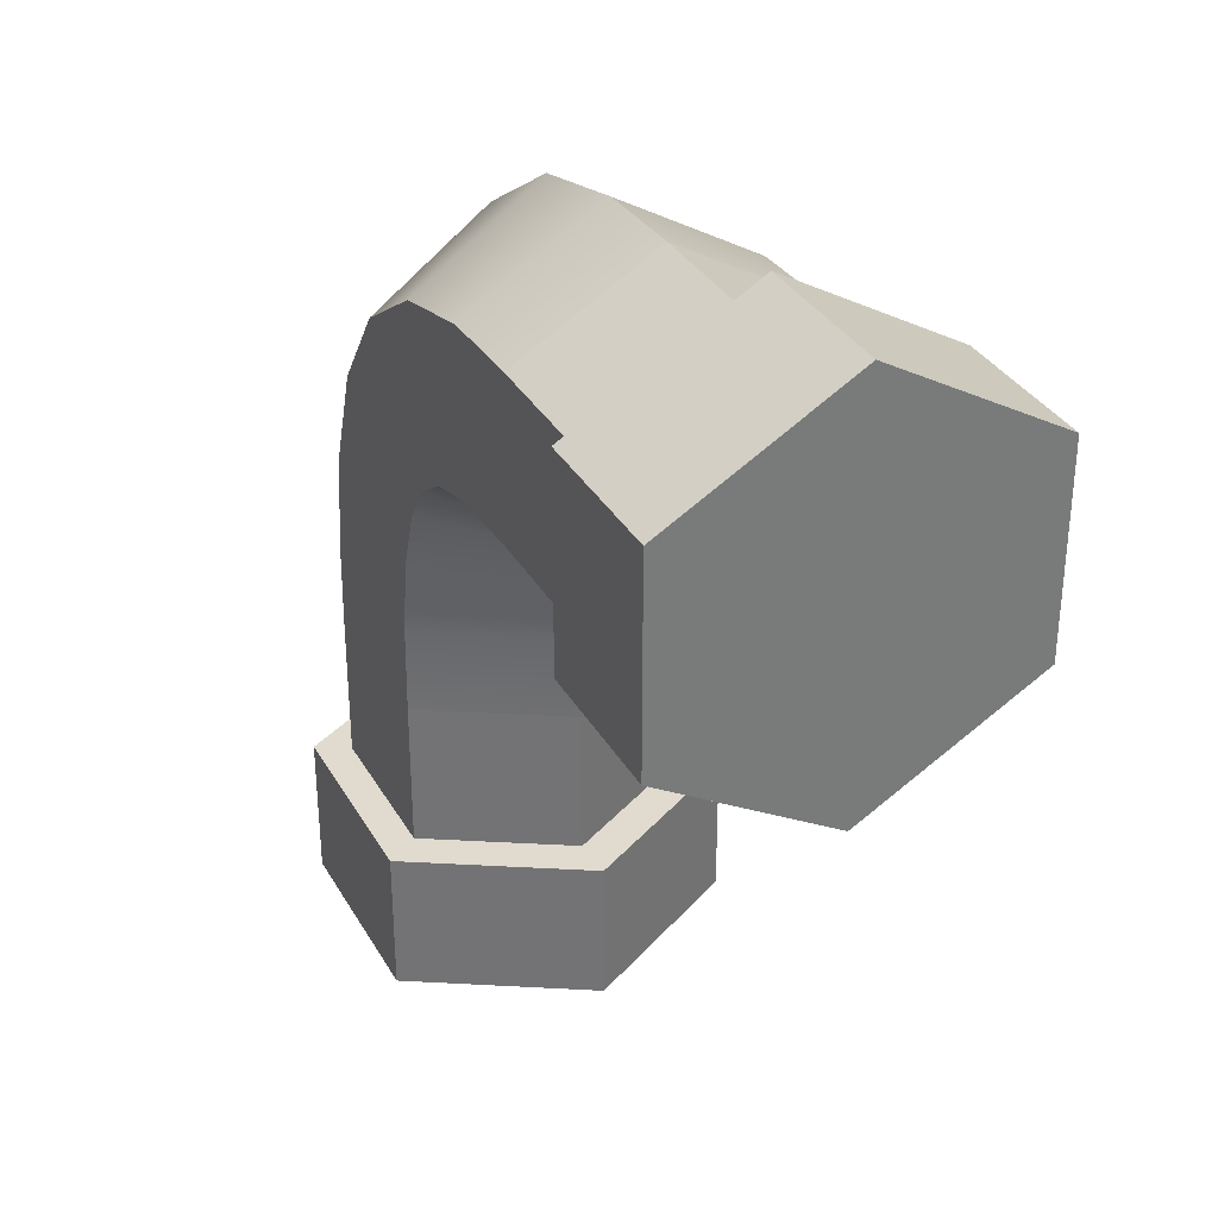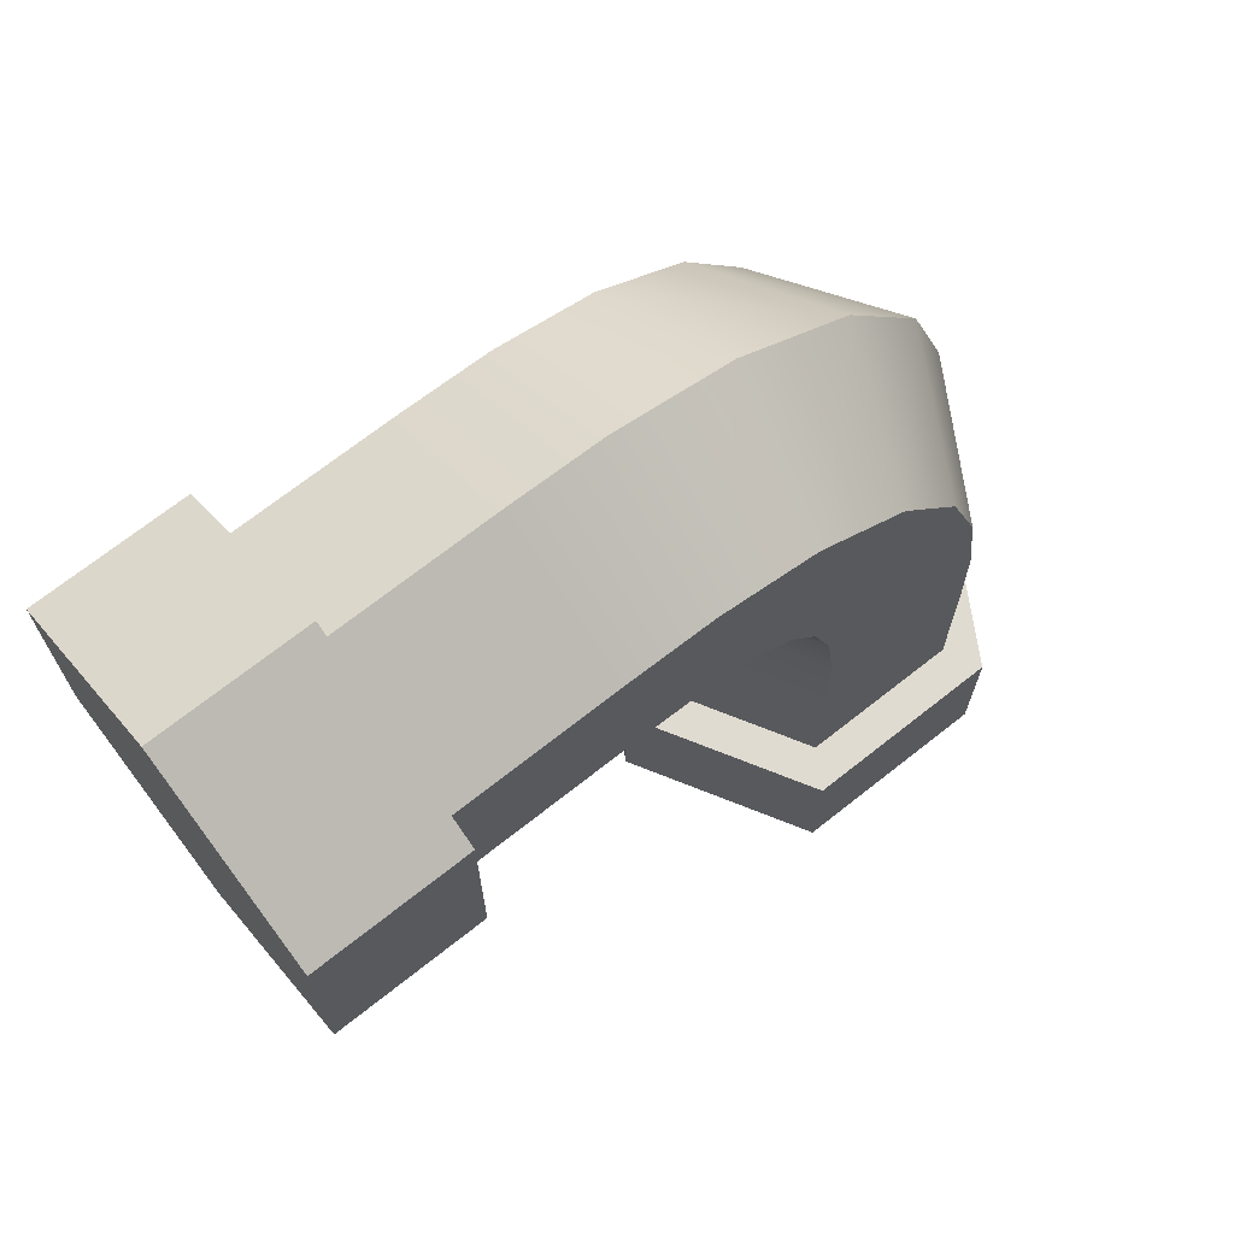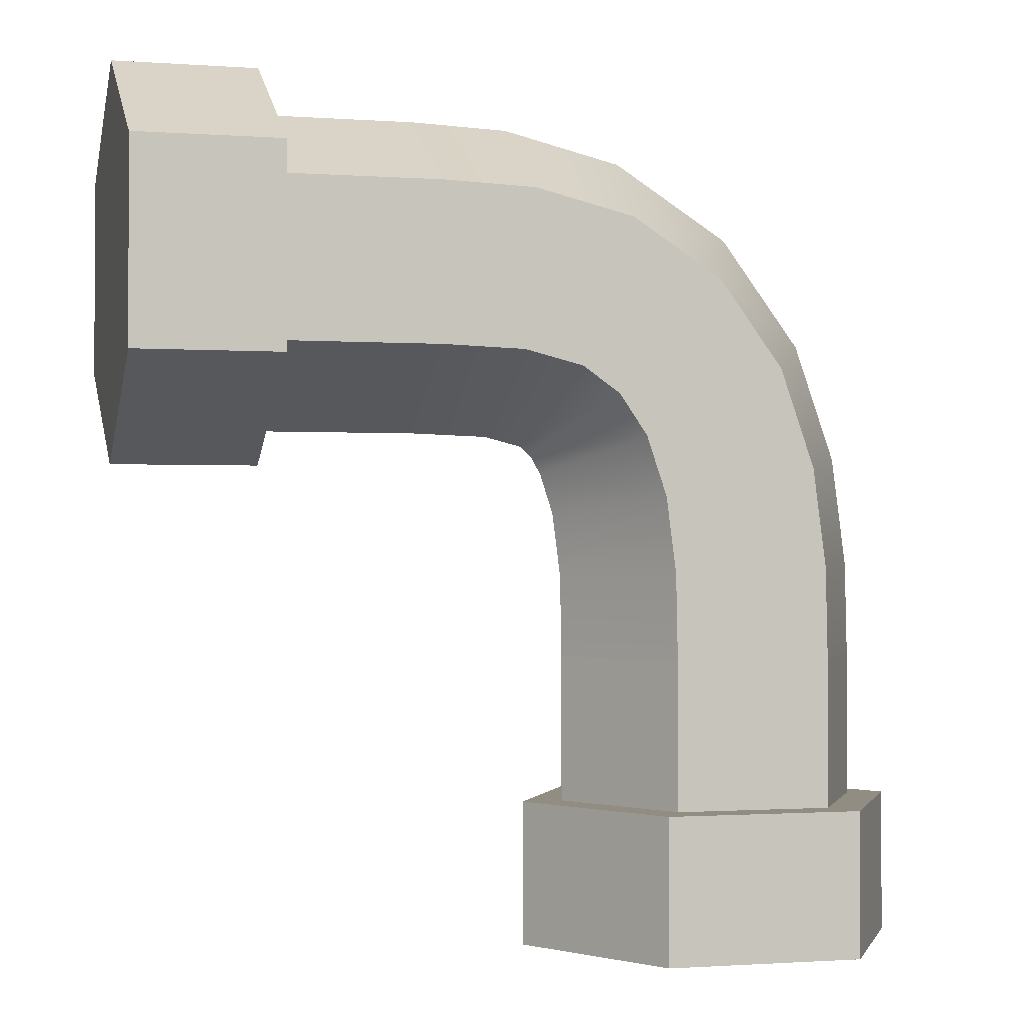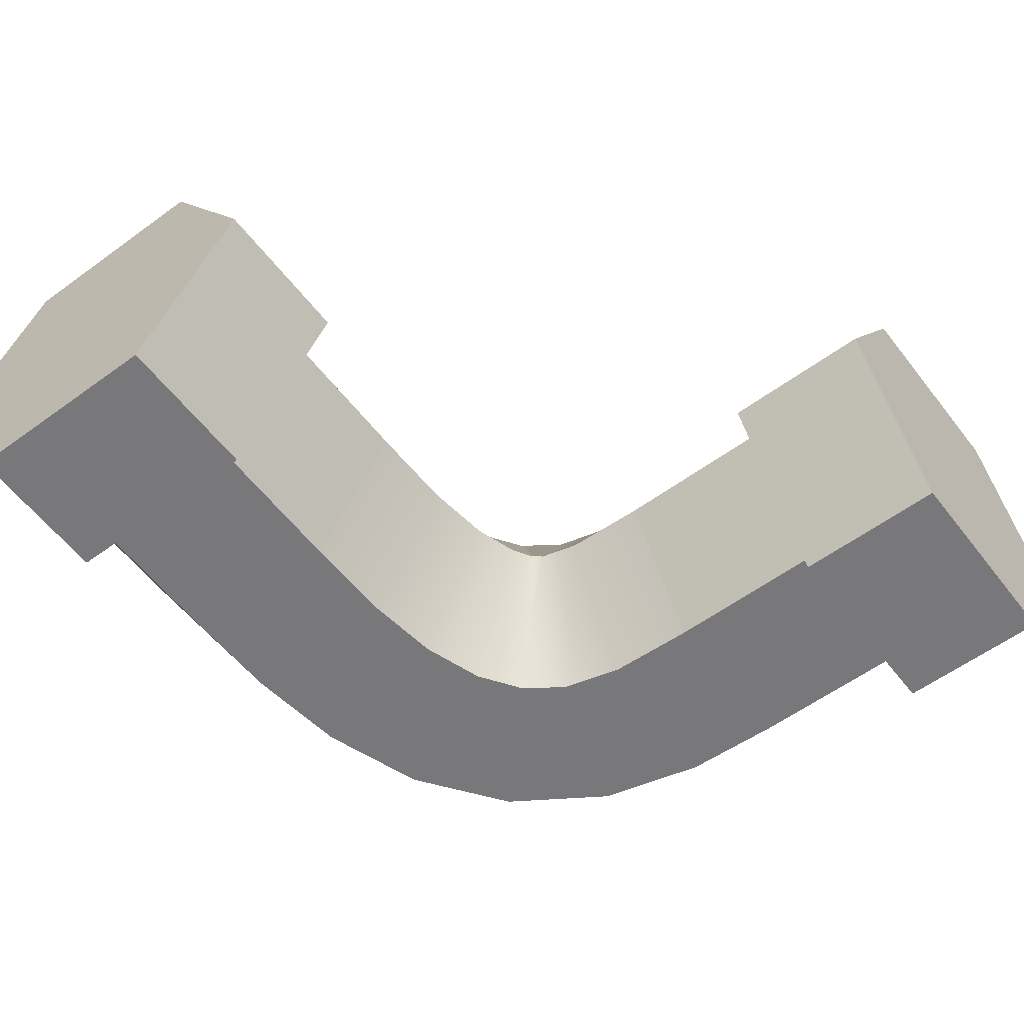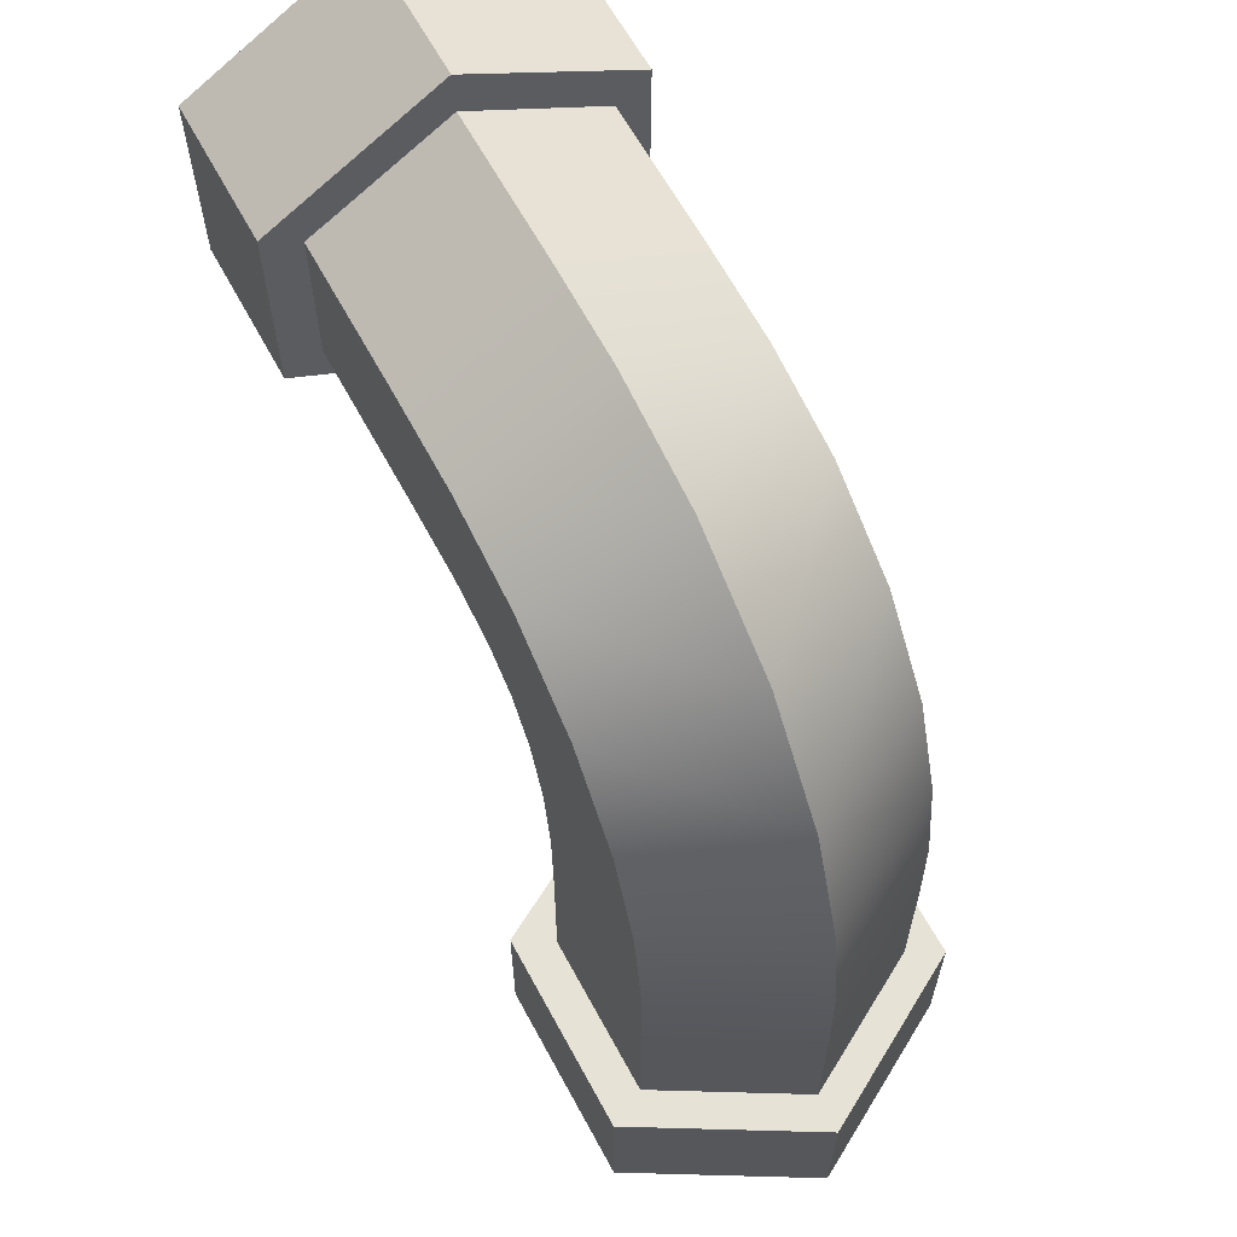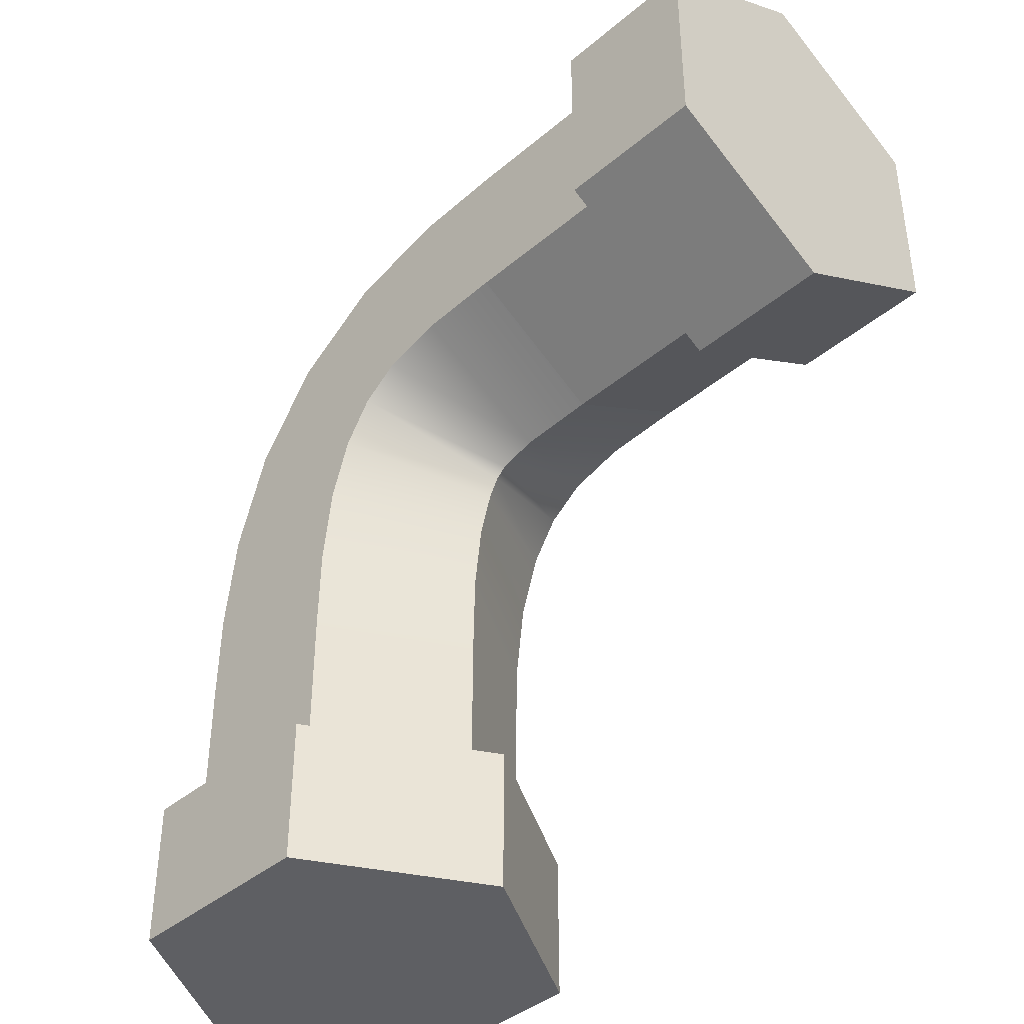
<metadata>
{"format":"obj","ext":"obj","renderer":"f3d","projection":"perspective","resolution":1024,"background":"white","views":[{"elev":33.5,"azim":64.2,"up":"+Y"},{"elev":70.1,"azim":141.7,"up":"+Y"},{"elev":-1.0,"azim":164.9,"up":"+Y"},{"elev":-57.5,"azim":37.2,"up":"+Z"},{"elev":63.1,"azim":-118.4,"up":"+Y"},{"elev":-41.0,"azim":45.7,"up":"+Y"}]}
</metadata>
<code>
g default
v 14.65 15.67 -25.62
v -15.35 15.67 -25.62
v -30.35 15.67 0.3657
v -15.35 15.67 26.35
v 14.65 15.67 26.35
v 29.65 15.67 0.3657
v 14.65 55.67 -25.62
v -15.35 55.67 -25.62
v -30.35 55.67 0.3657
v -15.35 55.67 26.35
v 14.65 55.67 26.35
v 29.65 55.67 0.3657
v 99.65 143.9 -25.62
v 99.65 113.9 -25.62
v 99.65 98.86 0.3657
v 99.65 113.9 26.35
v 99.65 143.9 26.35
v 99.65 158.9 0.3657
v 59.65 143.9 -25.62
v 59.65 113.9 -25.62
v 59.65 98.86 0.3657
v 59.65 113.9 26.35
v 59.65 143.9 26.35
v 59.65 158.9 0.3657
v -14.99 73.11 -25.62
v -29.97 73.64 0.3657
v -14.99 73.11 26.35
v 14.97 72.04 26.35
v 29.95 71.51 0.3657
v 14.97 72.04 -25.62
v -12.54 91.9 -25.62
v -27.23 94.66 0.3657
v -12.54 91.9 26.35
v 16.82 86.37 26.35
v 31.5 83.61 0.3657
v 16.82 86.37 -25.62
v -6.067 110.7 -25.62
v -19.41 117.2 0.3657
v -6.067 110.7 26.35
v 20.63 97.72 26.35
v 33.97 91.22 0.3657
v 20.63 97.72 -25.62
v 5.969 127.2 -25.62
v -4.016 138.1 0.3657
v 5.969 127.2 26.35
v 25.94 105.5 26.35
v 35.92 94.64 0.3657
v 25.94 105.5 -25.62
v 23.11 138.4 -25.62
v 18.13 152.4 0.3657
v 23.11 138.4 26.35
v 33.07 110.5 26.35
v 38.05 96.54 0.3657
v 33.07 110.5 -25.62
v 42.03 143.1 -25.62
v 41.01 158.1 0.3657
v 42.03 143.1 26.35
v 44.07 113.3 26.35
v 45.09 98.36 0.3657
v 44.07 113.3 -25.62
v 18.82 -0 -32.6
v -18.82 -0 -32.6
v -37.64 -0 -5e-06
v -18.82 -0 32.6
v 18.82 -0 32.6
v 37.64 -0 -5e-06
v 18.82 27.61 -32.6
v -18.82 27.61 -32.6
v -37.64 27.61 -5e-06
v -18.82 27.61 32.6
v 18.82 27.61 32.6
v 37.64 27.61 -5e-06
v 2e-06 -0 -5e-06
v 2e-06 27.61 -5e-06
v 117.1 148.8 -32.6
v 117.1 111.2 -32.6
v 117.1 92.36 -5e-06
v 117.1 111.2 32.6
v 117.1 148.8 32.6
v 117.1 167.6 -5e-06
v 89.53 148.8 -32.6
v 89.53 111.2 -32.6
v 89.53 92.36 -5e-06
v 89.53 111.2 32.6
v 89.53 148.8 32.6
v 89.53 167.6 -5e-06
v 117.1 130 -5e-06
v 89.53 130 -5e-06
g Tr_BendPipe
f 1 2 7
f 7 2 8
f 2 3 8
f 8 3 9
f 3 4 9
f 9 4 10
f 4 5 10
f 10 5 11
f 5 6 11
f 11 6 12
f 6 1 12
f 12 1 7
f 13 14 19
f 19 14 20
f 14 15 20
f 20 15 21
f 15 16 21
f 21 16 22
f 16 17 22
f 22 17 23
f 17 18 23
f 23 18 24
f 18 13 24
f 24 13 19
f 55 56 19
f 19 56 24
f 57 23 56
f 56 23 24
f 58 22 57
f 57 22 23
f 59 21 58
f 58 21 22
f 59 60 21
f 21 60 20
f 60 55 20
f 20 55 19
f 9 26 8
f 8 26 25
f 9 10 26
f 26 10 27
f 10 11 27
f 27 11 28
f 11 12 28
f 28 12 29
f 7 30 12
f 12 30 29
f 8 25 7
f 7 25 30
f 26 32 25
f 25 32 31
f 26 27 32
f 32 27 33
f 27 28 33
f 33 28 34
f 28 29 34
f 34 29 35
f 30 36 29
f 29 36 35
f 25 31 30
f 30 31 36
f 32 38 31
f 31 38 37
f 32 33 38
f 38 33 39
f 33 34 39
f 39 34 40
f 34 35 40
f 40 35 41
f 35 36 41
f 41 36 42
f 31 37 36
f 36 37 42
f 37 38 43
f 43 38 44
f 39 45 38
f 38 45 44
f 40 46 39
f 39 46 45
f 41 47 40
f 40 47 46
f 41 42 47
f 47 42 48
f 42 37 48
f 48 37 43
f 43 44 49
f 49 44 50
f 45 51 44
f 44 51 50
f 46 52 45
f 45 52 51
f 47 53 46
f 46 53 52
f 47 48 53
f 53 48 54
f 48 43 54
f 54 43 49
f 49 50 55
f 55 50 56
f 51 57 50
f 50 57 56
f 52 58 51
f 51 58 57
f 53 59 52
f 52 59 58
f 53 54 59
f 59 54 60
f 54 49 60
f 60 49 55
f 61 62 67
f 67 62 68
f 62 63 68
f 68 63 69
f 63 64 69
f 69 64 70
f 64 65 70
f 70 65 71
f 65 66 71
f 71 66 72
f 66 61 72
f 72 61 67
f 62 61 73
f 63 62 73
f 64 63 73
f 65 64 73
f 66 65 73
f 61 66 73
f 67 68 74
f 68 69 74
f 69 70 74
f 70 71 74
f 71 72 74
f 72 67 74
f 75 76 81
f 81 76 82
f 76 77 82
f 82 77 83
f 77 78 83
f 83 78 84
f 78 79 84
f 84 79 85
f 79 80 85
f 85 80 86
f 80 75 86
f 86 75 81
f 76 75 87
f 77 76 87
f 78 77 87
f 79 78 87
f 80 79 87
f 75 80 87
f 81 82 88
f 82 83 88
f 83 84 88
f 84 85 88
f 85 86 88
f 86 81 88

</code>
